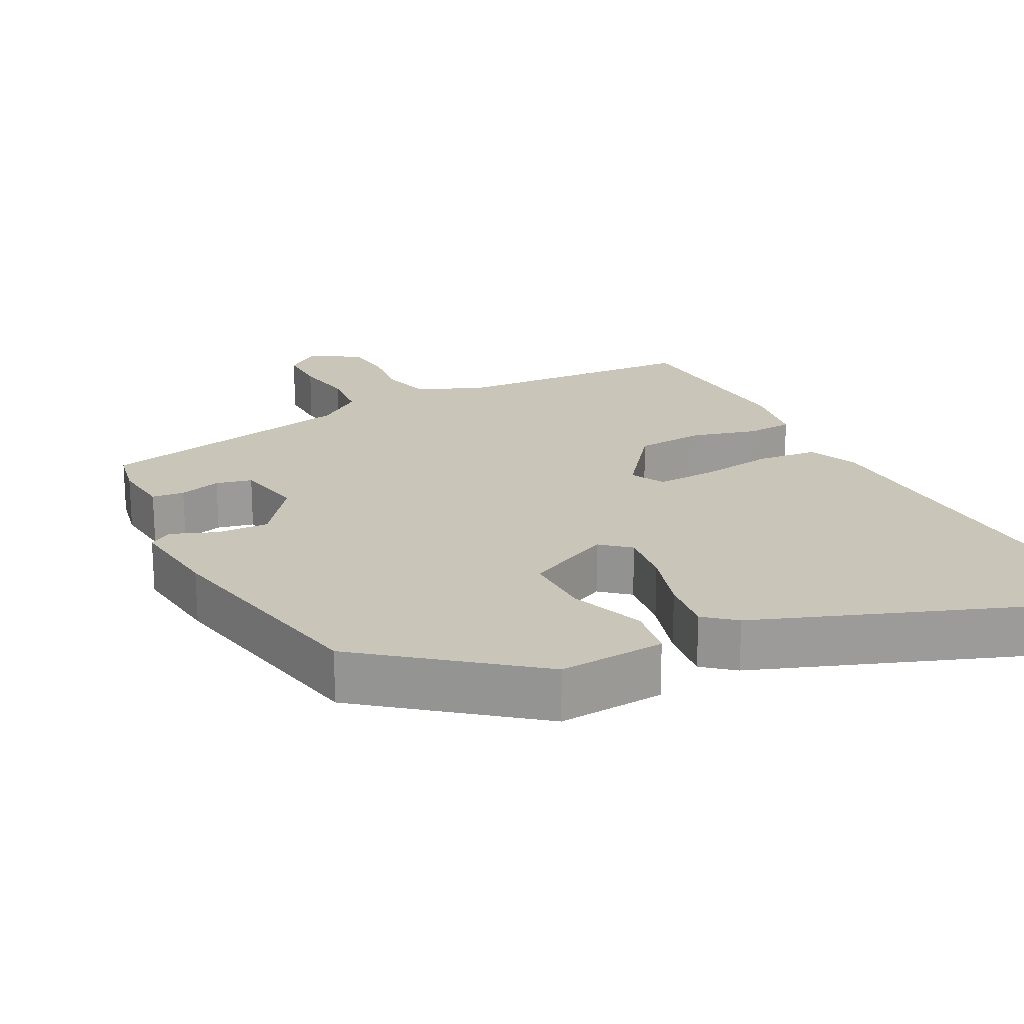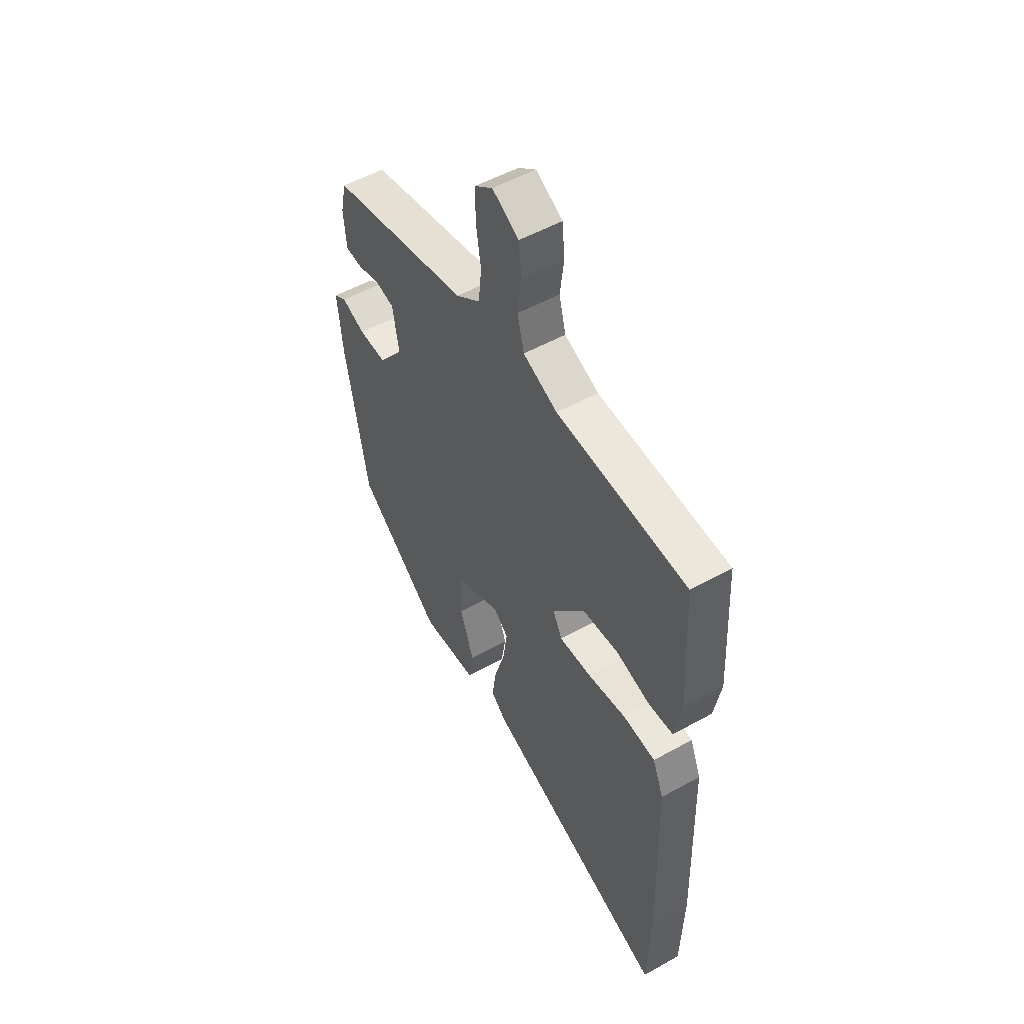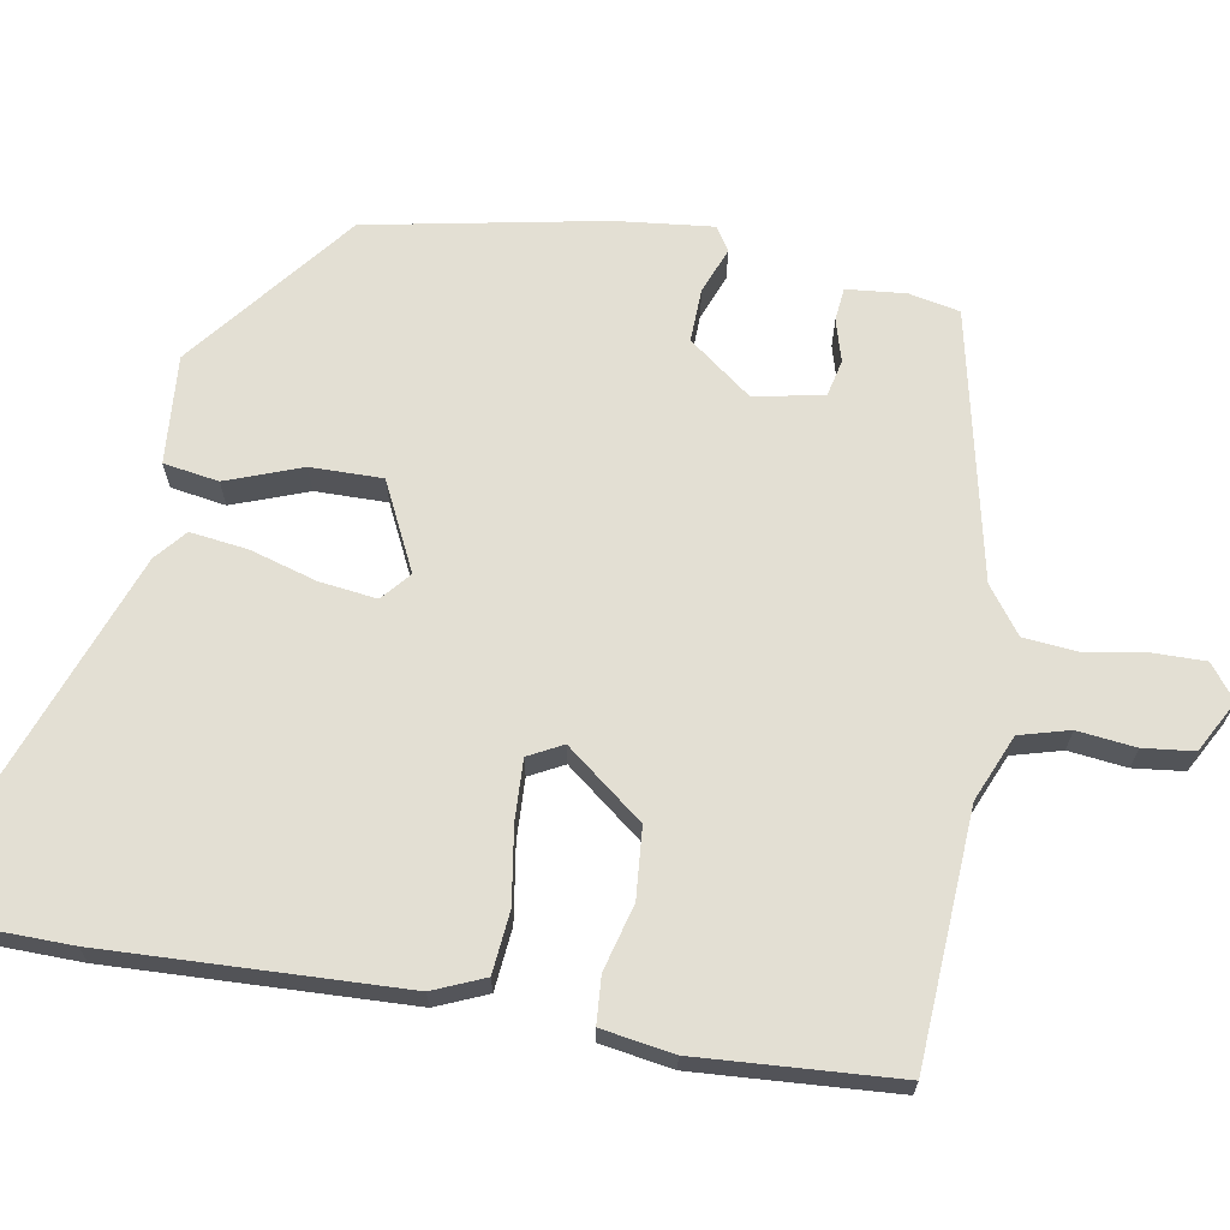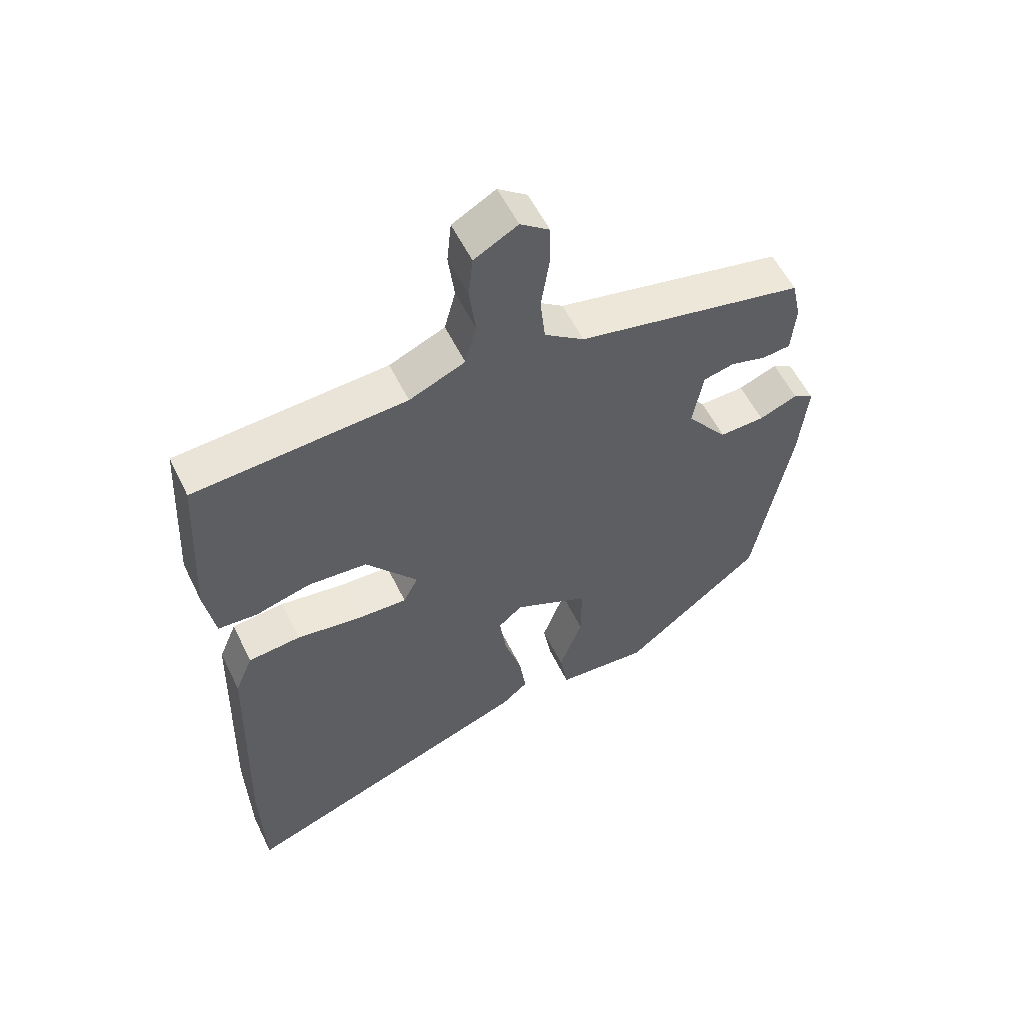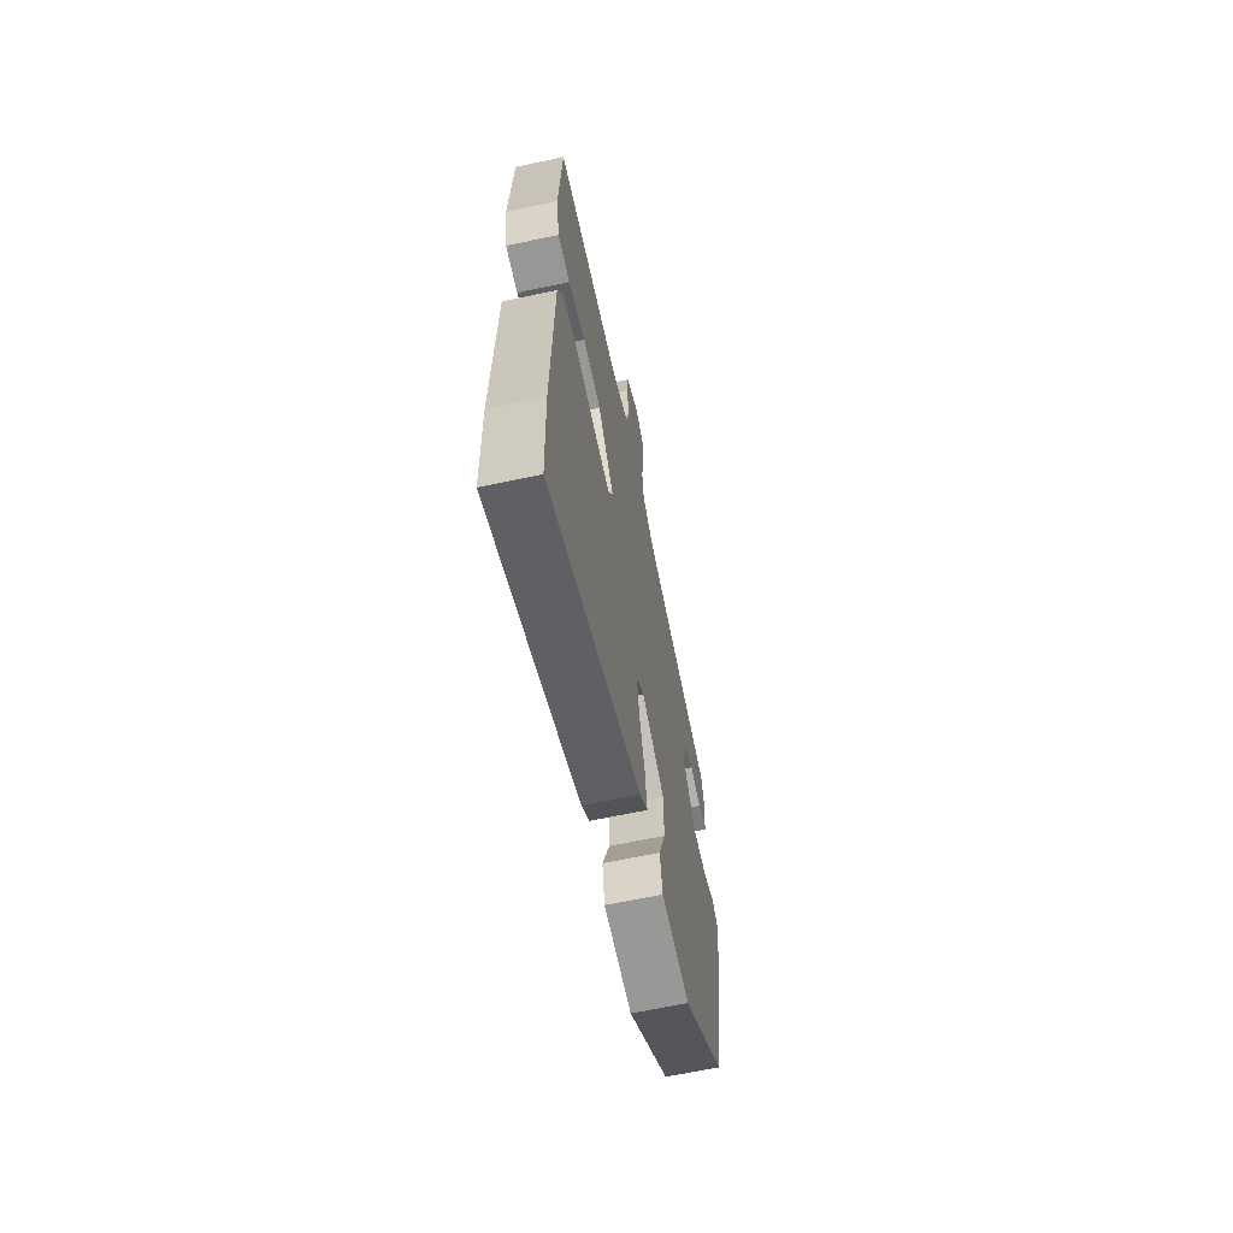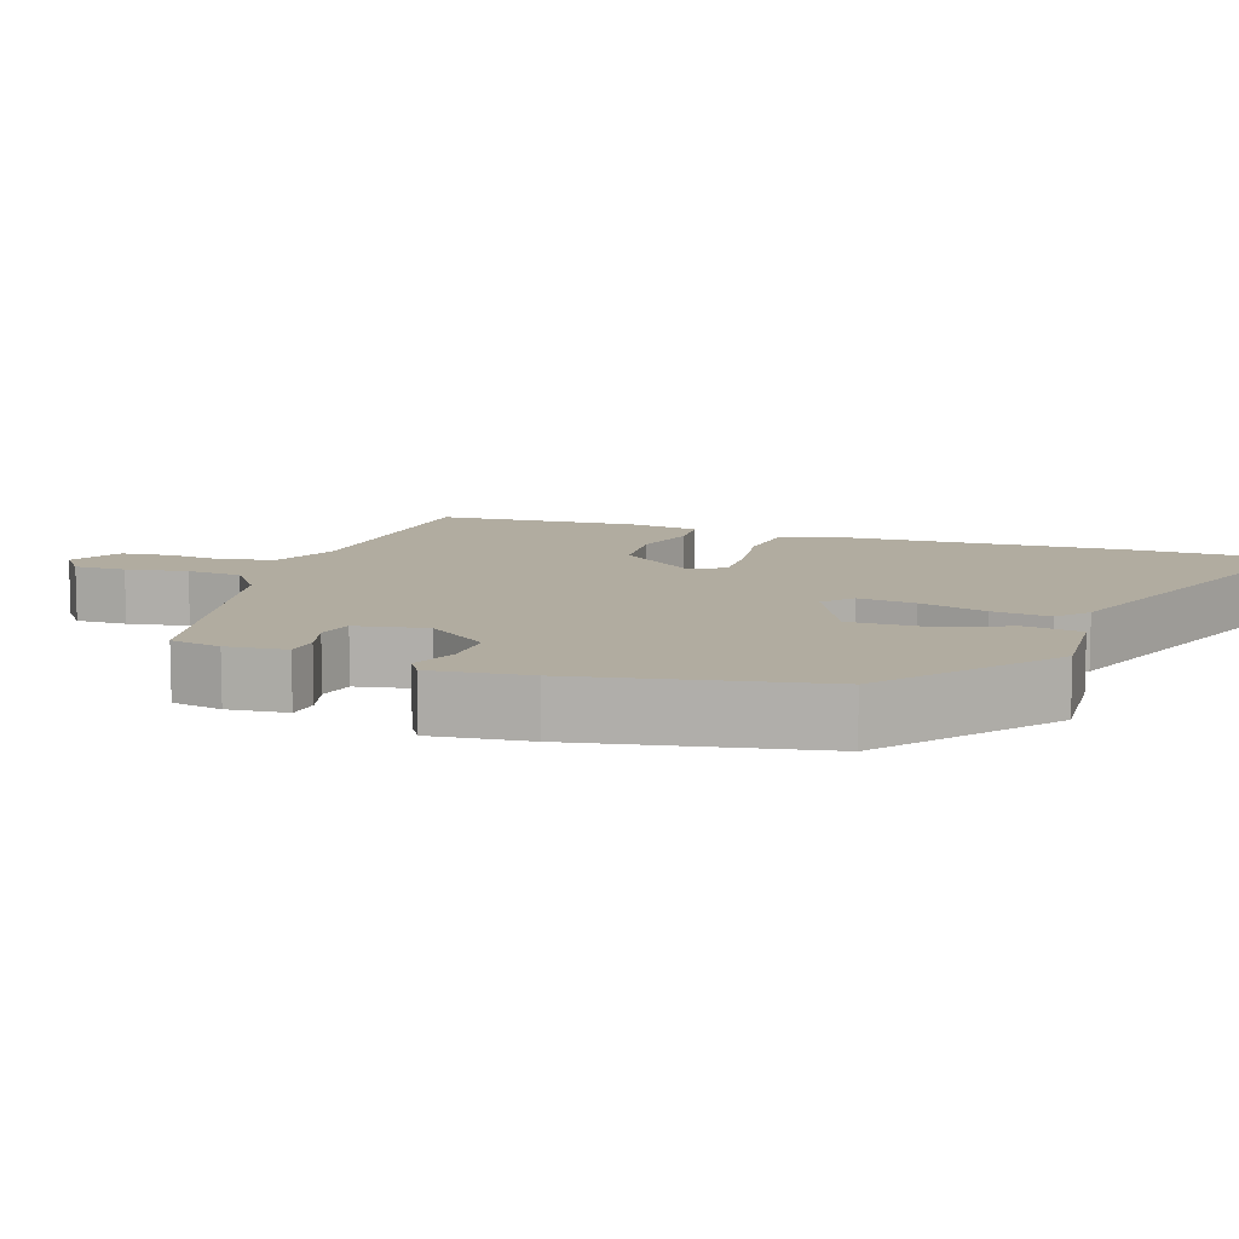
<metadata>
{"format":"obj","ext":"obj","renderer":"f3d","projection":"perspective","resolution":1024,"background":"white","views":[{"elev":20.6,"azim":152.2,"up":"+Y"},{"elev":52.4,"azim":-121.0,"up":"+Z"},{"elev":67.1,"azim":-80.7,"up":"+Y"},{"elev":56.5,"azim":-25.8,"up":"+Z"},{"elev":-64.8,"azim":-77.9,"up":"+Z"},{"elev":10.1,"azim":108.4,"up":"+Y"}]}
</metadata>
<code>
v -0.495 0.07 -0.671
v -0.501 0.07 -0.461
v -0.489 0.07 -0.055
v -0.46 0.07 0.015
v -0.375 0.07 0.024
v -0.272 0.07 0.009
v -0.189 0.07 0.006
v -0.165 0.07 0.053
v -0.249 0.07 0.158
v -0.345 0.07 0.165
v -0.435 0.07 0.14
v -0.499 0.07 0.144
v -0.516 0.07 0.242
v -0.501 0.07 0.515
v -0.158 0.07 0.538
v -0.068 0.07 0.577
v -0.05 0.07 0.645
v -0.06 0.07 0.724
v -0.053 0.07 0.793
v 0.017 0.07 0.832
v 0.064 0.07 0.797
v 0.064 0.07 0.727
v 0.051 0.07 0.644
v 0.059 0.07 0.569
v 0.123 0.07 0.523
v 0.49 0.07 0.447
v 0.505 0.07 0.378
v 0.498 0.07 0.297
v 0.453 0.07 0.292
v 0.395 0.07 0.308
v 0.345 0.07 0.296
v 0.328 0.07 0.201
v 0.394 0.07 0.116
v 0.467 0.07 0.119
v 0.529 0.07 0.144
v 0.562 0.07 0.124
v 0.549 0.07 -0.009
v 0.49 0.07 -0.332
v 0.267 0.07 -0.512
v 0.119 0.07 -0.502
v 0.106 0.07 -0.427
v 0.143 0.07 -0.324
v 0.143 0.07 -0.226
v 0.022 0.07 -0.169
v -0.017 0.07 -0.203
v -0.006 0.07 -0.281
v 0.022 0.07 -0.372
v 0.033 0.07 -0.45
v -0.009 0.07 -0.486
v -0.495 0 -0.671
v -0.501 0 -0.461
v -0.489 0 -0.055
v -0.46 0 0.015
v -0.375 0 0.024
v -0.272 0 0.009
v -0.189 0 0.006
v -0.165 0 0.053
v -0.249 0 0.158
v -0.345 0 0.165
v -0.435 0 0.14
v -0.499 0 0.144
v -0.516 0 0.242
v -0.501 0 0.515
v -0.158 0 0.538
v -0.068 0 0.577
v -0.05 0 0.645
v -0.06 0 0.724
v -0.053 0 0.793
v 0.017 0 0.832
v 0.064 0 0.797
v 0.064 0 0.727
v 0.051 0 0.644
v 0.059 0 0.569
v 0.123 0 0.523
v 0.49 0 0.447
v 0.505 0 0.378
v 0.498 0 0.297
v 0.453 0 0.292
v 0.395 0 0.308
v 0.345 0 0.296
v 0.328 0 0.201
v 0.394 0 0.116
v 0.467 0 0.119
v 0.529 0 0.144
v 0.562 0 0.124
v 0.549 0 -0.009
v 0.49 0 -0.332
v 0.267 0 -0.512
v 0.119 0 -0.502
v 0.106 0 -0.427
v 0.143 0 -0.324
v 0.143 0 -0.226
v 0.022 0 -0.169
v -0.017 0 -0.203
v -0.006 0 -0.281
v 0.022 0 -0.372
v 0.033 0 -0.45
v -0.009 0 -0.486
f 4 5 6
f 3 4 6
f 2 3 6
f 1 2 6
f 49 1 6
f 48 49 6
f 47 48 6
f 46 47 6
f 45 46 6 7
f 44 45 7 8
f 43 44 8 9
f 40 41 42
f 39 40 42
f 38 39 42
f 37 38 42
f 36 37 42
f 35 36 42
f 34 35 42
f 33 34 42 43
f 32 33 43 9
f 28 29 30
f 27 28 30
f 26 27 30
f 25 26 30
f 24 25 30 31
f 21 22 23
f 20 21 23
f 19 20 23
f 18 19 23
f 17 18 23
f 16 17 23 24
f 32 9 10
f 31 32 10
f 24 31 10
f 16 24 10
f 15 16 10
f 13 14 15
f 12 13 15
f 11 12 15
f 10 11 15
f 55 54 53
f 55 53 52
f 55 52 51
f 55 51 50
f 55 50 98
f 55 98 97
f 55 97 96
f 55 96 95
f 56 55 95 94
f 57 56 94 93
f 58 57 93 92
f 91 90 89
f 91 89 88
f 91 88 87
f 91 87 86
f 91 86 85
f 91 85 84
f 91 84 83
f 92 91 83 82
f 58 92 82 81
f 79 78 77
f 79 77 76
f 79 76 75
f 79 75 74
f 80 79 74 73
f 72 71 70
f 72 70 69
f 72 69 68
f 72 68 67
f 72 67 66
f 73 72 66 65
f 59 58 81
f 59 81 80
f 59 80 73
f 59 73 65
f 59 65 64
f 64 63 62
f 64 62 61
f 64 61 60
f 64 60 59
f 1 50 51 2
f 2 51 52 3
f 3 52 53 4
f 4 53 54 5
f 5 54 55 6
f 6 55 56 7
f 7 56 57 8
f 8 57 58 9
f 9 58 59 10
f 10 59 60 11
f 11 60 61 12
f 12 61 62 13
f 13 62 63 14
f 14 63 64 15
f 15 64 65 16
f 16 65 66 17
f 17 66 67 18
f 18 67 68 19
f 19 68 69 20
f 20 69 70 21
f 21 70 71 22
f 22 71 72 23
f 23 72 73 24
f 24 73 74 25
f 25 74 75 26
f 26 75 76 27
f 27 76 77 28
f 28 77 78 29
f 29 78 79 30
f 30 79 80 31
f 31 80 81 32
f 32 81 82 33
f 33 82 83 34
f 34 83 84 35
f 35 84 85 36
f 36 85 86 37
f 37 86 87 38
f 38 87 88 39
f 39 88 89 40
f 40 89 90 41
f 41 90 91 42
f 42 91 92 43
f 43 92 93 44
f 44 93 94 45
f 45 94 95 46
f 46 95 96 47
f 47 96 97 48
f 48 97 98 49
f 49 98 50 1

</code>
